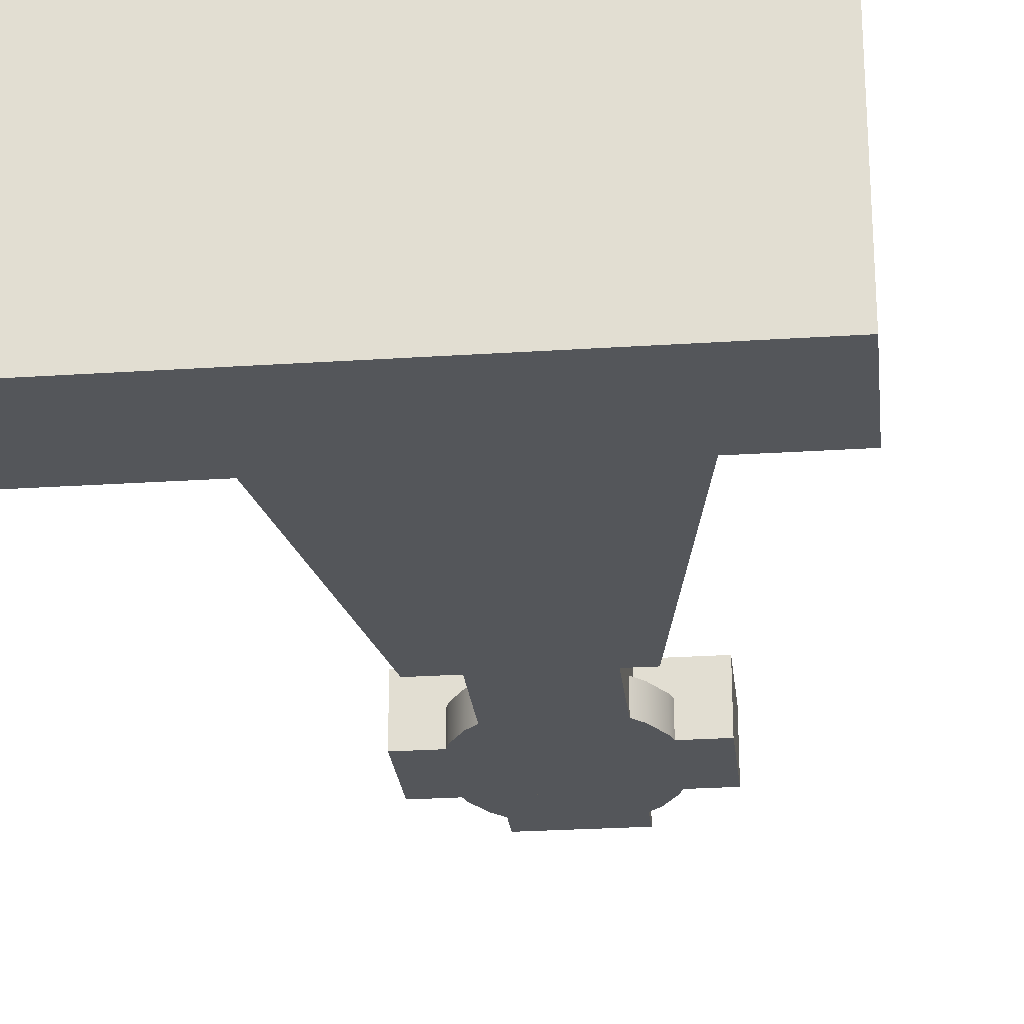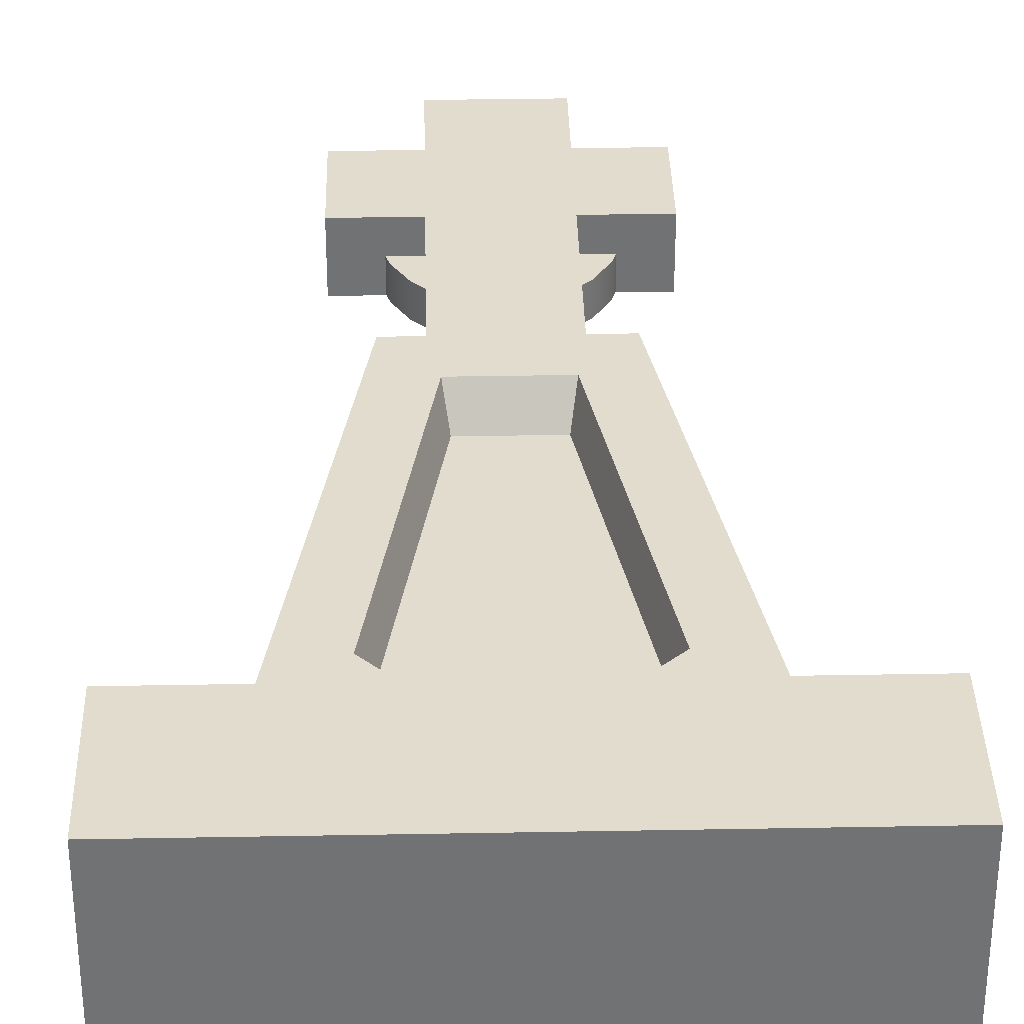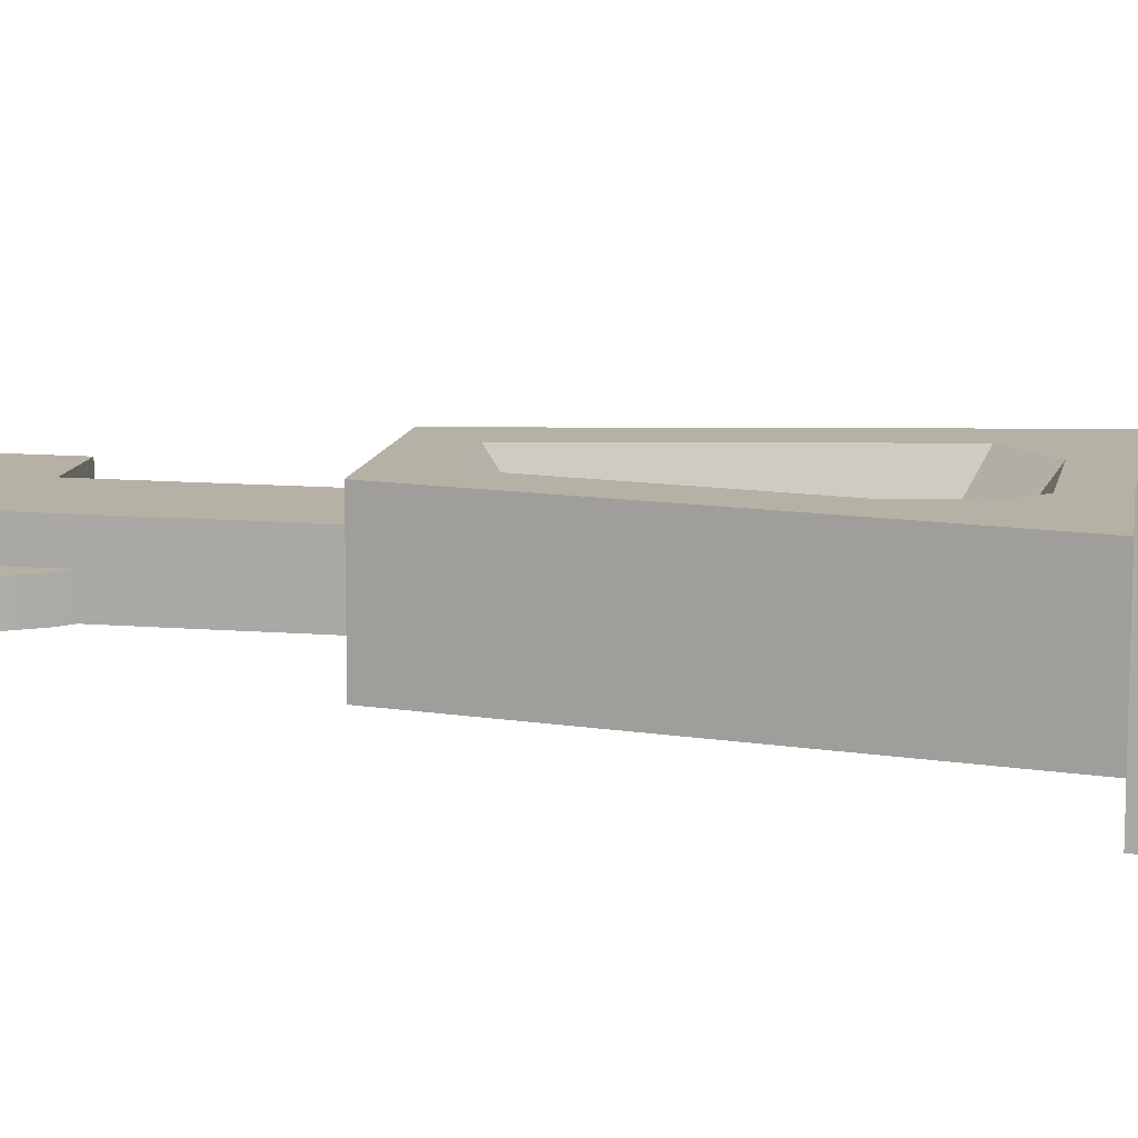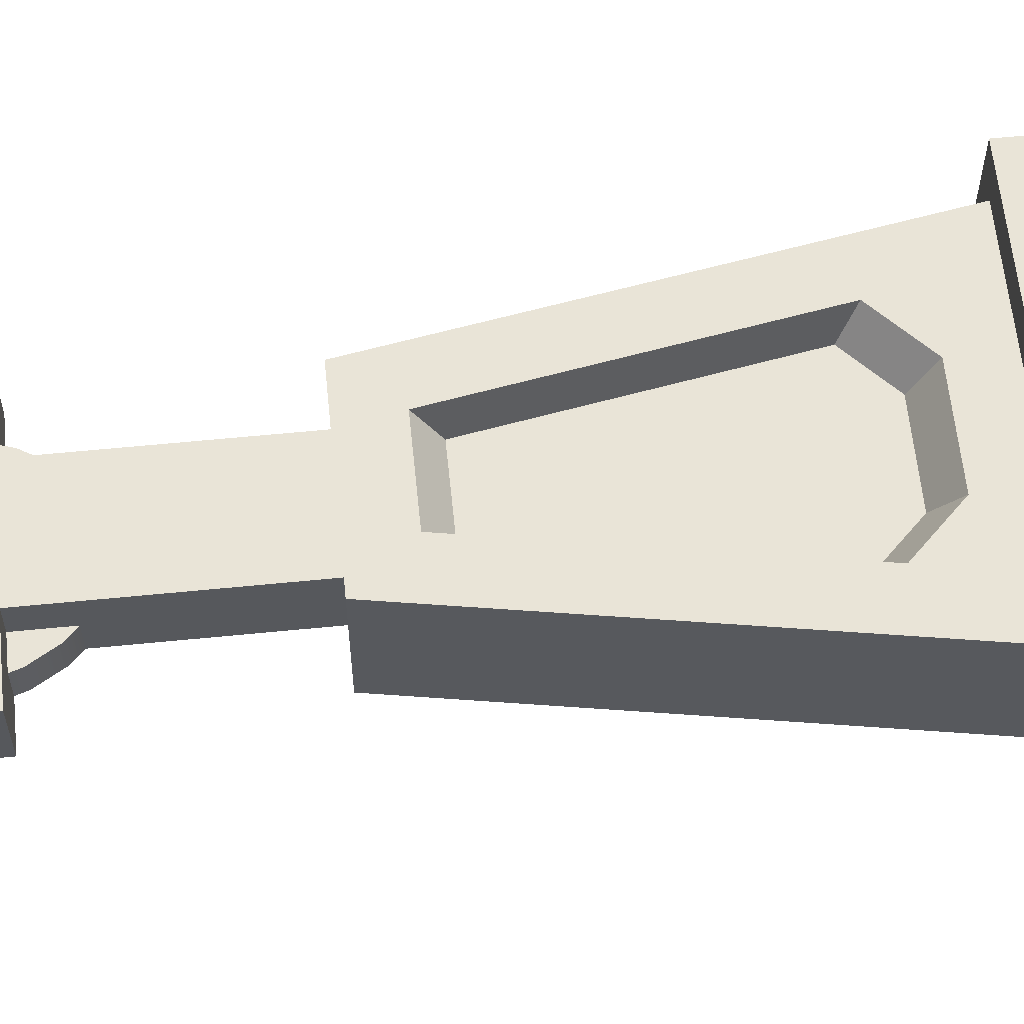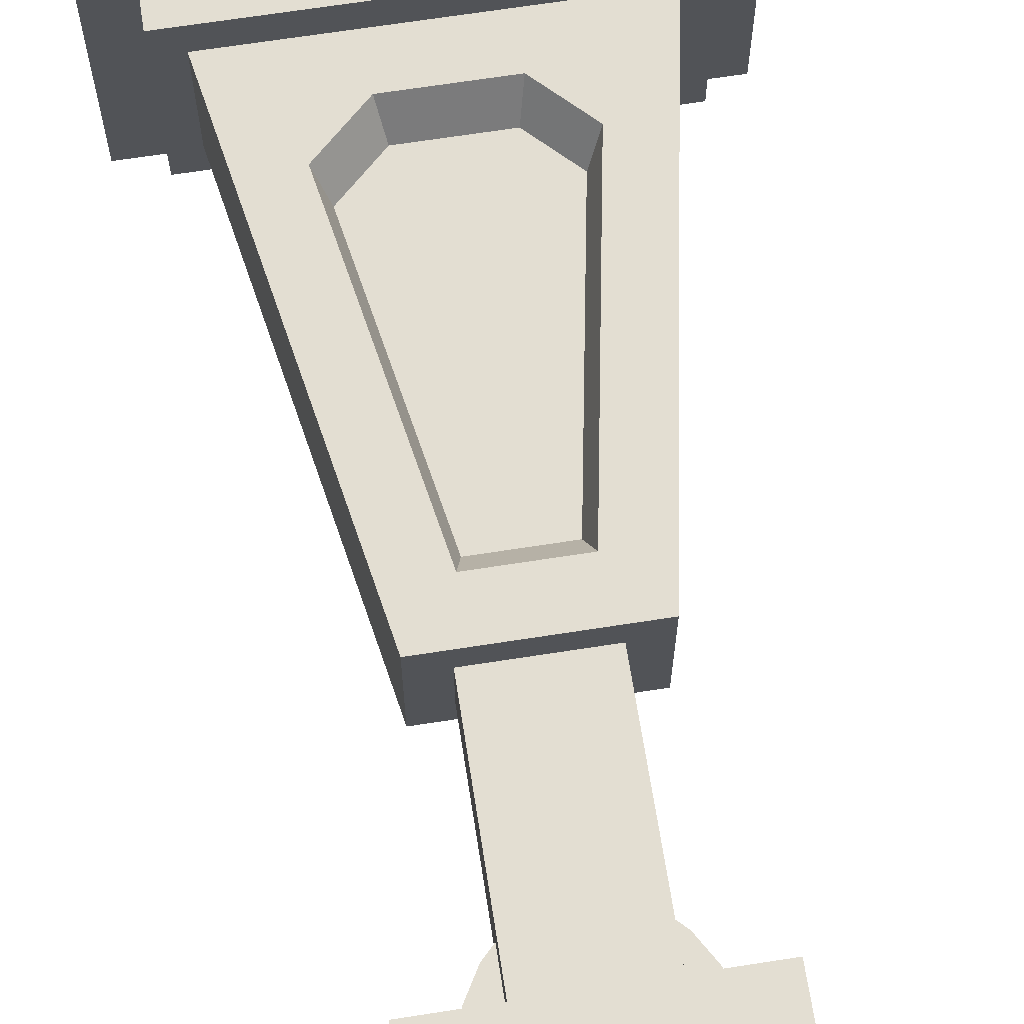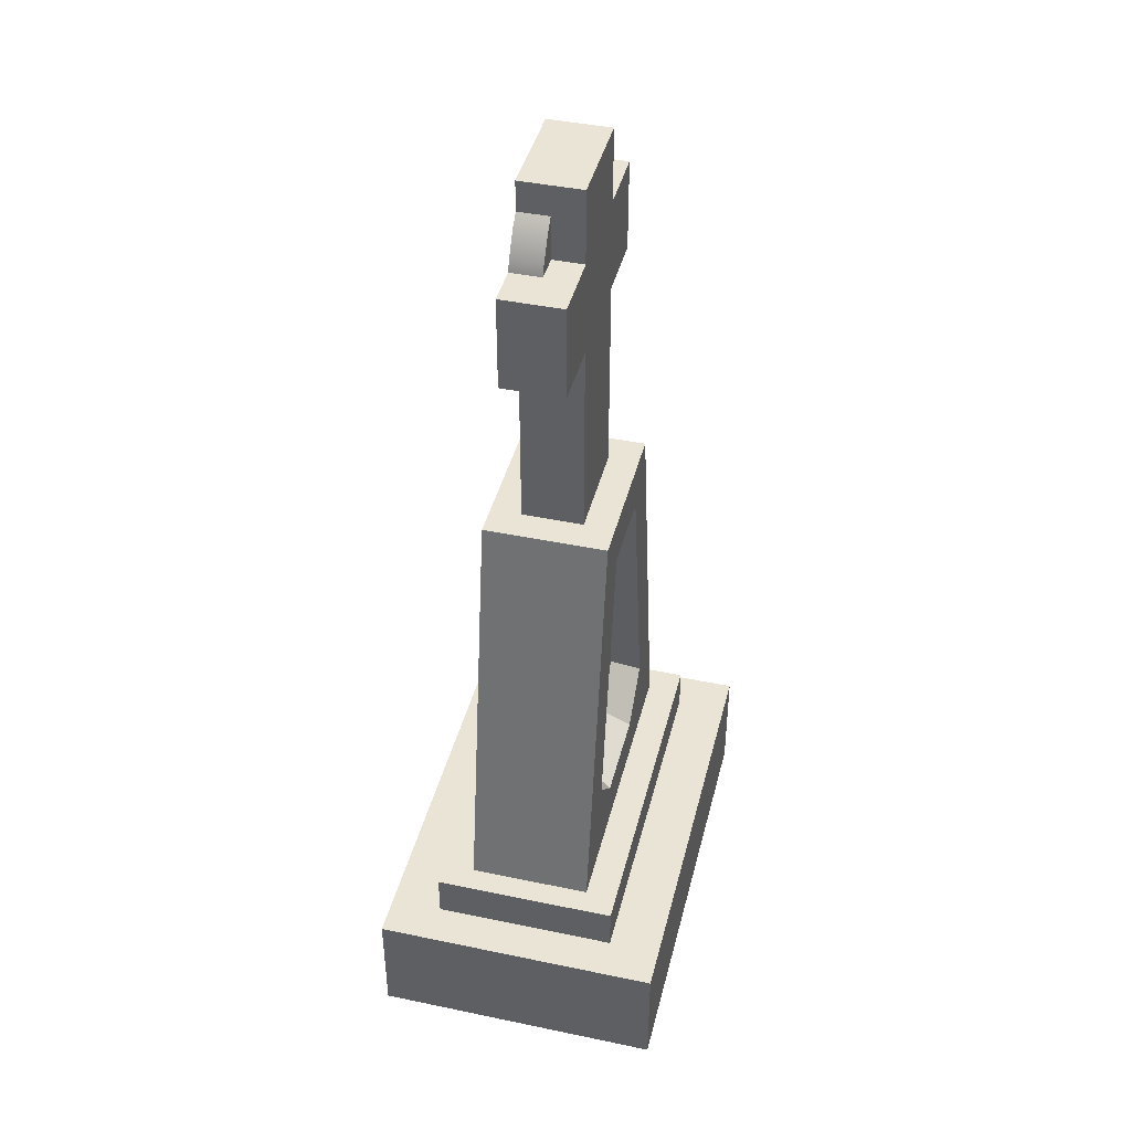
<metadata>
{"format":"obj","ext":"obj","renderer":"f3d","projection":"perspective","resolution":1024,"background":"white","views":[{"elev":-25.4,"azim":6.1,"up":"+Z"},{"elev":34.6,"azim":-1.4,"up":"+Z"},{"elev":12.0,"azim":-79.1,"up":"+Z"},{"elev":60.8,"azim":-95.8,"up":"+Z"},{"elev":67.4,"azim":171.1,"up":"+Z"},{"elev":42.6,"azim":-76.0,"up":"+Y"}]}
</metadata>
<code>
o gravestoneCross
v -0.4099 6.288 0
v -0.4944 6.022 0
v -0.4099 5.938 0
v -0.6055 6.21 0
v -0.6305 6.288 0
v 0.6385 2.158 0.2518
v 0.3669 1.691 0.4918
v 0.7339 2.034 0.4918
v 0.3192 1.859 0.2518
v 0.4099 7.39 -0.2459
v 0.4944 7.306 0
v 0.4944 7.306 -0.2459
v 0.4099 7.39 0
v 1.248 1.311 0.4918
v -1.248 1.311 0.4918
v 0.6551 4.66 0.4918
v 0.3364 4.28 0.4918
v -0.3364 4.28 0.4918
v -0.3973 1.691 0.4918
v -0.7339 2.034 0.4918
v -0.6551 4.66 0.4918
v 1.766 0.9466 1.165
v -1.766 -0 1.165
v 1.766 -0 1.165
v -1.766 0.9466 1.165
v 0.6055 6.21 0
v 0.4944 6.022 -0.2459
v 0.6055 6.21 -0.2459
v 0.4944 6.022 0
v -0.6055 7.118 0
v -0.4944 7.306 -0.2459
v -0.6055 7.118 -0.2459
v -0.4944 7.306 0
v 0.6055 7.118 0
v 0.6305 7.04 -0.2459
v 0.6055 7.118 -0.2459
v 0.6305 7.04 0
v -0.6385 2.158 0.2518
v -0.2927 4.112 0.2518
v -1.443 1.311 -0.7454
v 1.443 0.9466 -0.7454
v -1.443 0.9466 -0.7454
v 1.443 1.311 -0.7454
v 0.4099 7.635 0.2459
v 0.4099 7.635 -0.2459
v 0.4099 7.04 0
v 0.4099 7.04 0.2459
v -0.3457 1.859 0.2518
v 1.248 1.311 -0.4918
v 1.443 1.311 0.7454
v -1.248 1.311 -0.4918
v -1.443 1.311 0.7454
v -0.6305 7.04 -0.2459
v -0.4099 7.39 -0.2459
v -0.4099 7.635 -0.2459
v 0.9518 7.04 -0.2459
v -0.9518 7.04 -0.2459
v 0.9518 6.288 -0.2459
v 0.6305 6.288 -0.2459
v -0.6305 6.288 -0.2459
v -0.9518 6.288 -0.2459
v -0.6055 6.21 -0.2459
v -0.4944 6.022 -0.2459
v 0.4099 5.938 -0.2459
v -0.4099 5.938 -0.2459
v 0.4099 4.66 -0.2459
v -0.4099 4.66 -0.2459
v -0.4099 7.635 0.2459
v 0.6551 4.66 -0.4918
v -1.766 0.9466 -1.165
v 1.766 0 -1.165
v -1.766 0 -1.165
v 1.766 0.9466 -1.165
v -0.6551 4.66 -0.4918
v -0.4099 4.66 0.2459
v 0.4099 4.66 0.2459
v 1.443 0.9466 0.7454
v -1.443 0.9466 0.7454
v -0.4099 7.04 0.2459
v -0.9518 7.04 0.2459
v 0.9518 7.04 0.2459
v -0.9518 6.288 0.2459
v -0.4099 6.288 0.2459
v 0.4099 6.288 0.2459
v 0.9518 6.288 0.2459
v 0.6305 6.288 0
v -0.4099 7.39 0
v 0.2927 4.112 0.2518
v 0.4099 6.288 0
v 0.4099 5.938 0
v -0.6305 7.04 0
v -0.4099 7.04 0
f 1 2 3
f 2 1 4
f 4 1 5
f 6 7 8
f 7 6 9
f 10 11 12
f 11 10 13
f 14 7 15
f 7 14 8
f 8 14 16
f 8 16 17
f 17 16 18
f 19 15 7
f 20 15 19
f 15 20 21
f 21 20 18
f 21 18 16
f 22 23 24
f 23 22 25
f 26 27 28
f 27 26 29
f 30 31 32
f 31 30 33
f 34 35 36
f 35 34 37
f 18 38 39
f 38 18 20
f 40 41 42
f 41 40 43
f 44 10 45
f 10 44 13
f 13 44 46
f 46 44 47
f 9 19 7
f 19 9 48
f 43 49 50
f 49 43 40
f 49 40 51
f 51 40 15
f 14 50 49
f 50 14 52
f 52 14 15
f 52 15 40
f 32 35 53
f 35 32 36
f 36 32 31
f 36 31 12
f 12 31 54
f 12 54 10
f 10 54 55
f 10 55 45
f 56 53 35
f 56 57 53
f 58 57 56
f 59 57 58
f 60 57 59
f 57 60 61
f 28 60 59
f 28 62 60
f 27 62 28
f 27 63 62
f 64 63 27
f 64 65 63
f 66 65 64
f 65 66 67
f 55 44 45
f 44 55 68
f 4 60 62
f 60 4 5
f 16 49 69
f 49 16 14
f 70 71 72
f 71 70 73
f 69 66 16
f 66 69 74
f 66 74 67
f 67 74 75
f 76 16 66
f 16 76 21
f 21 76 75
f 21 75 74
f 50 41 43
f 41 50 77
f 73 41 22
f 41 73 70
f 41 70 42
f 42 70 78
f 77 22 41
f 22 77 25
f 25 77 78
f 25 78 70
f 44 79 47
f 79 44 68
f 80 47 79
f 80 81 47
f 82 81 80
f 83 81 82
f 84 81 83
f 81 84 85
f 75 84 83
f 84 75 76
f 78 40 42
f 40 78 52
f 86 28 59
f 28 86 26
f 31 87 54
f 87 31 33
f 82 1 83
f 1 82 5
f 5 82 60
f 60 82 61
f 75 65 67
f 65 75 3
f 3 75 1
f 1 75 83
f 22 71 73
f 71 22 24
f 18 88 17
f 88 18 39
f 2 65 3
f 65 2 63
f 84 58 85
f 58 84 86
f 86 84 89
f 59 58 86
f 81 58 56
f 58 81 85
f 23 70 72
f 70 23 25
f 84 90 89
f 76 90 84
f 66 90 76
f 90 66 64
f 35 81 56
f 81 35 37
f 81 37 47
f 47 37 46
f 57 91 53
f 80 91 57
f 79 91 80
f 91 79 92
f 2 62 63
f 62 2 4
f 23 71 24
f 71 23 72
f 34 46 37
f 46 34 13
f 13 34 11
f 6 48 9
f 48 6 38
f 38 6 88
f 38 88 39
f 91 32 53
f 32 91 30
f 15 74 51
f 74 15 21
f 50 78 77
f 78 50 52
f 29 89 90
f 89 29 26
f 89 26 86
f 79 87 92
f 68 87 79
f 55 87 68
f 87 55 54
f 82 57 61
f 57 82 80
f 20 48 38
f 48 20 19
f 8 88 6
f 88 8 17
f 11 36 12
f 36 11 34
f 90 27 29
f 27 90 64
f 87 91 92
f 91 87 30
f 30 87 33
f 74 49 51
f 49 74 69

</code>
